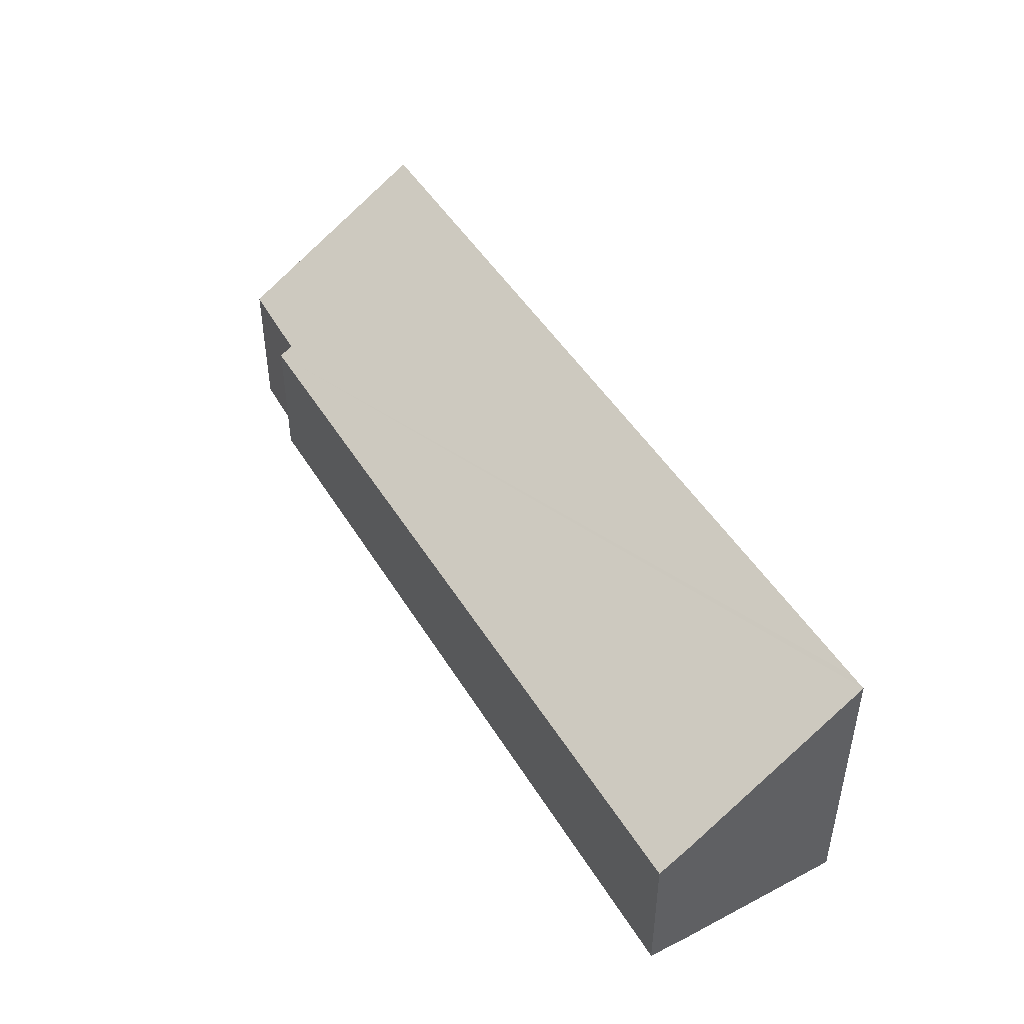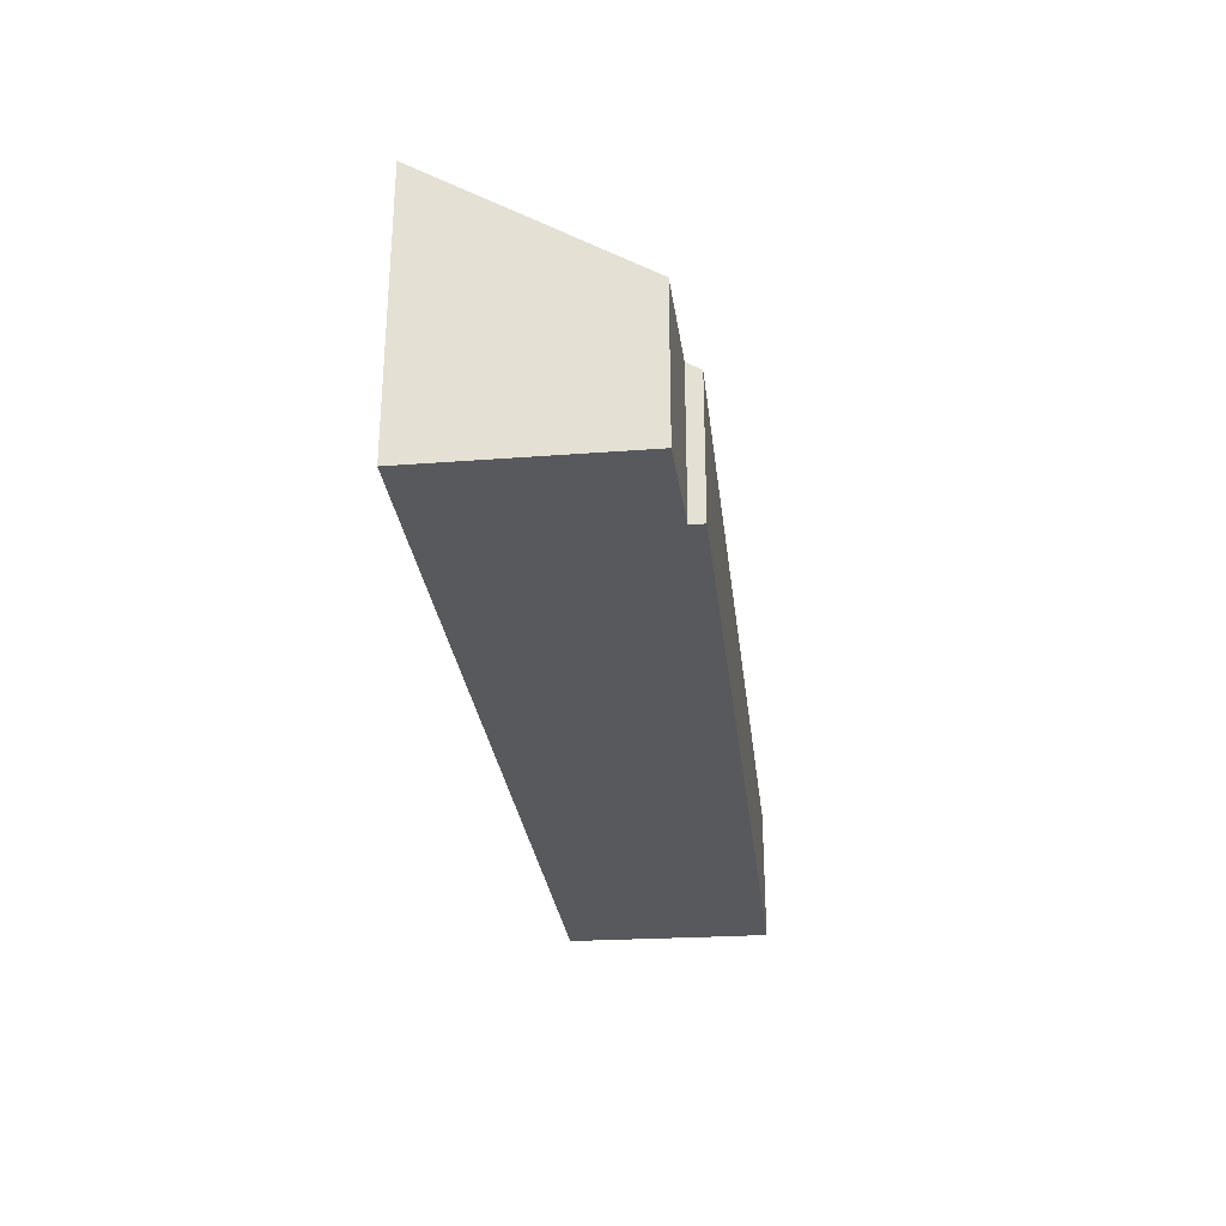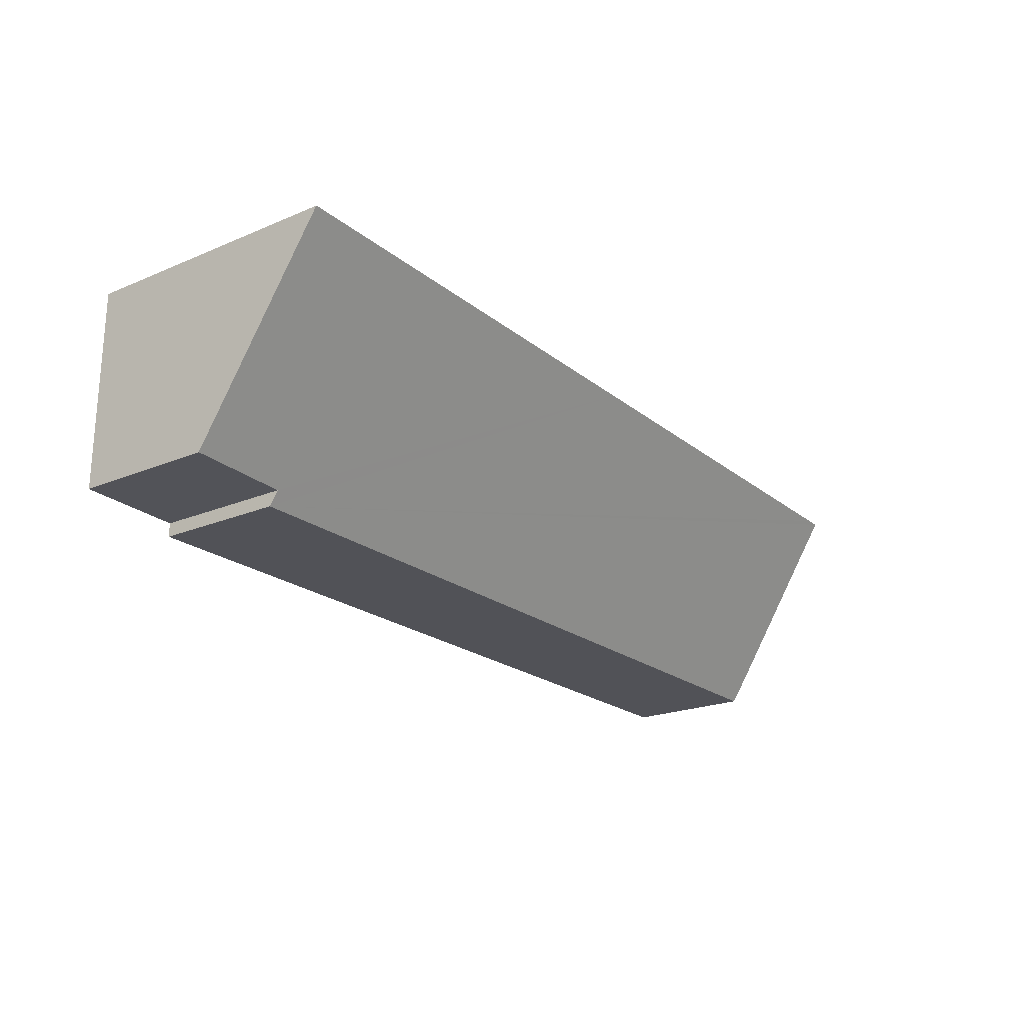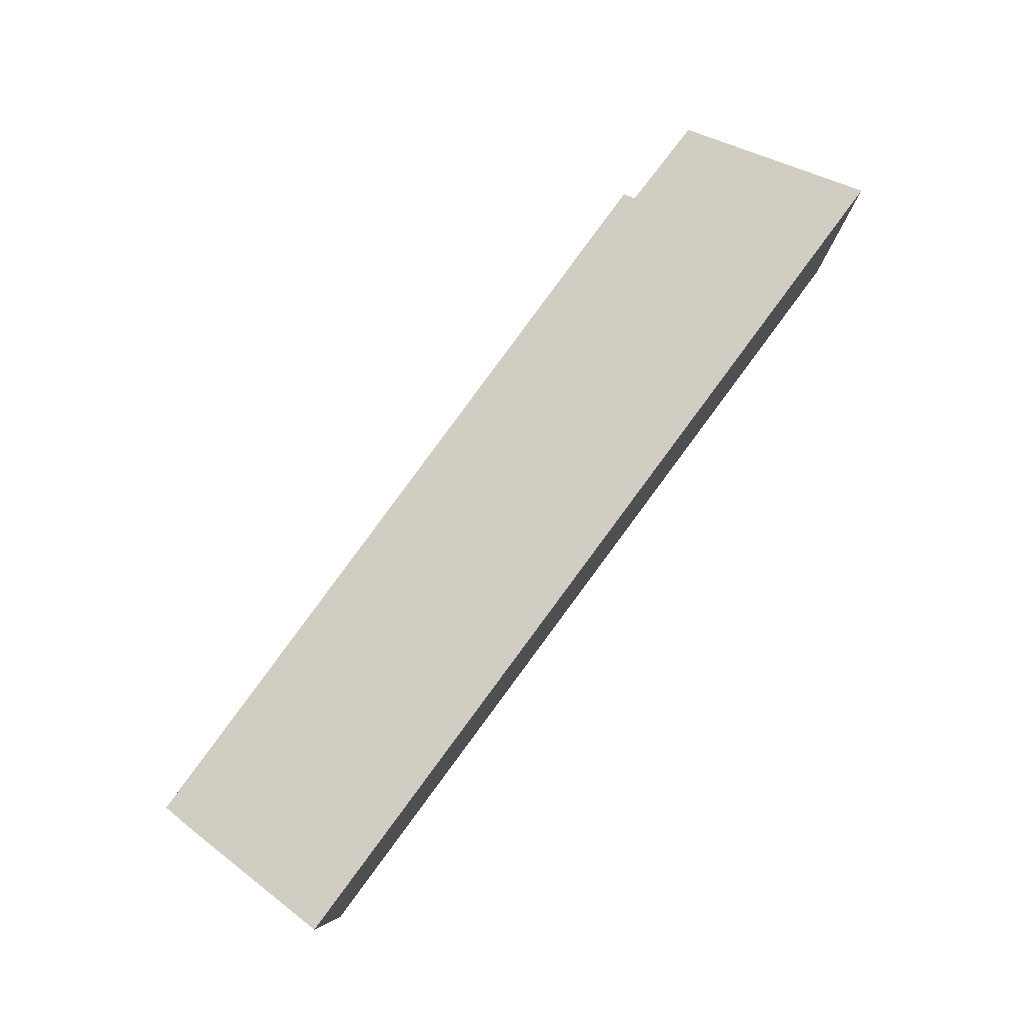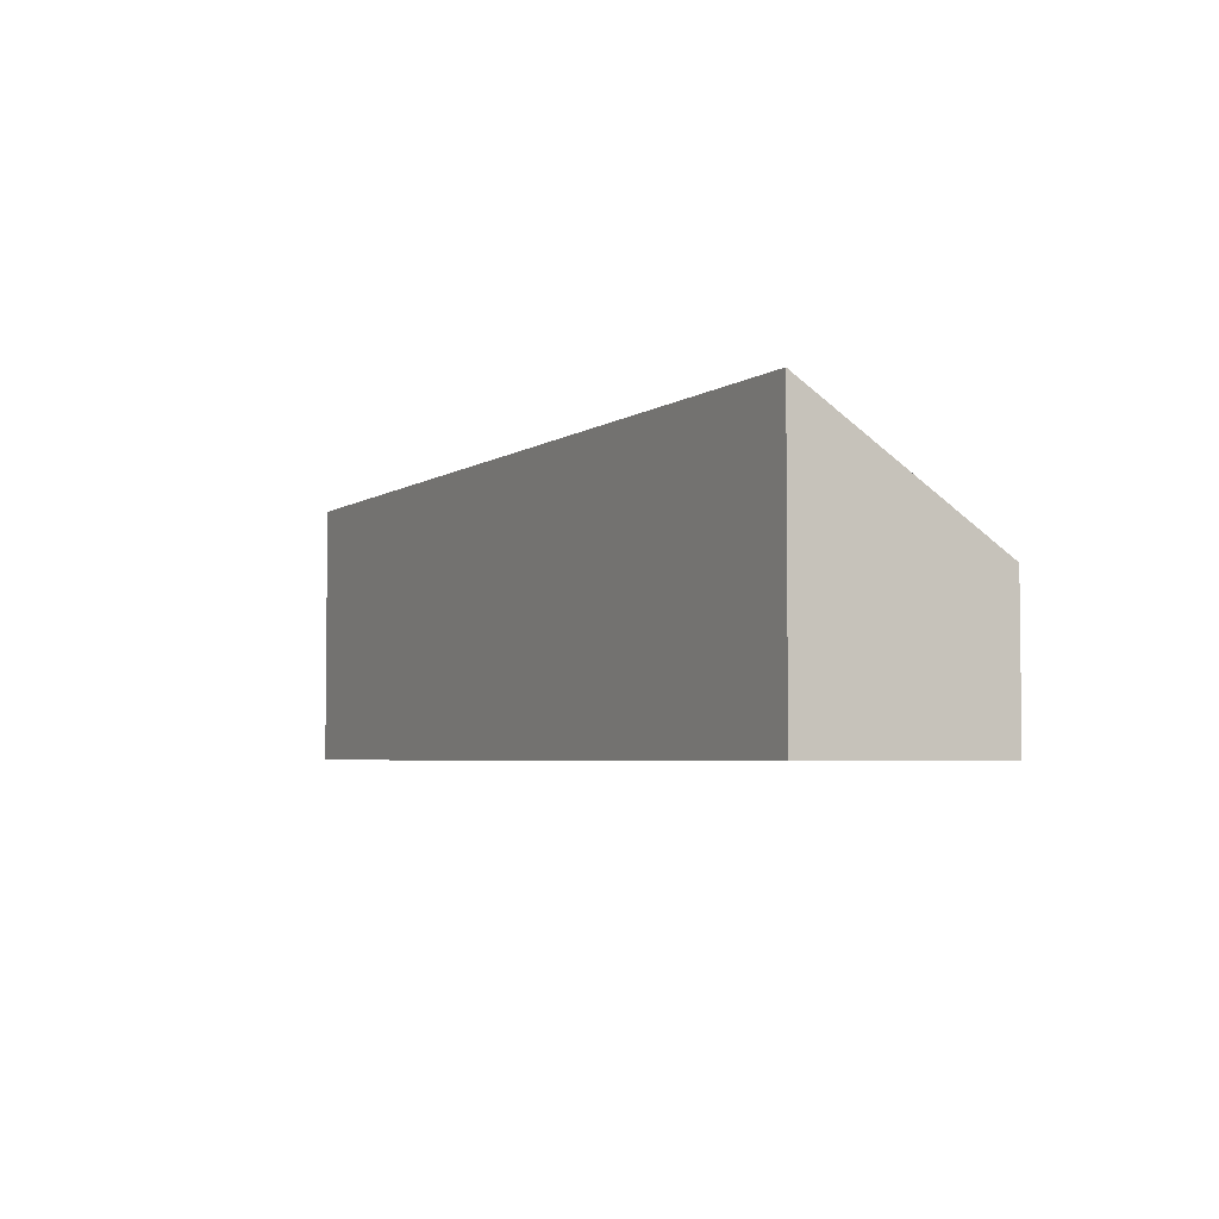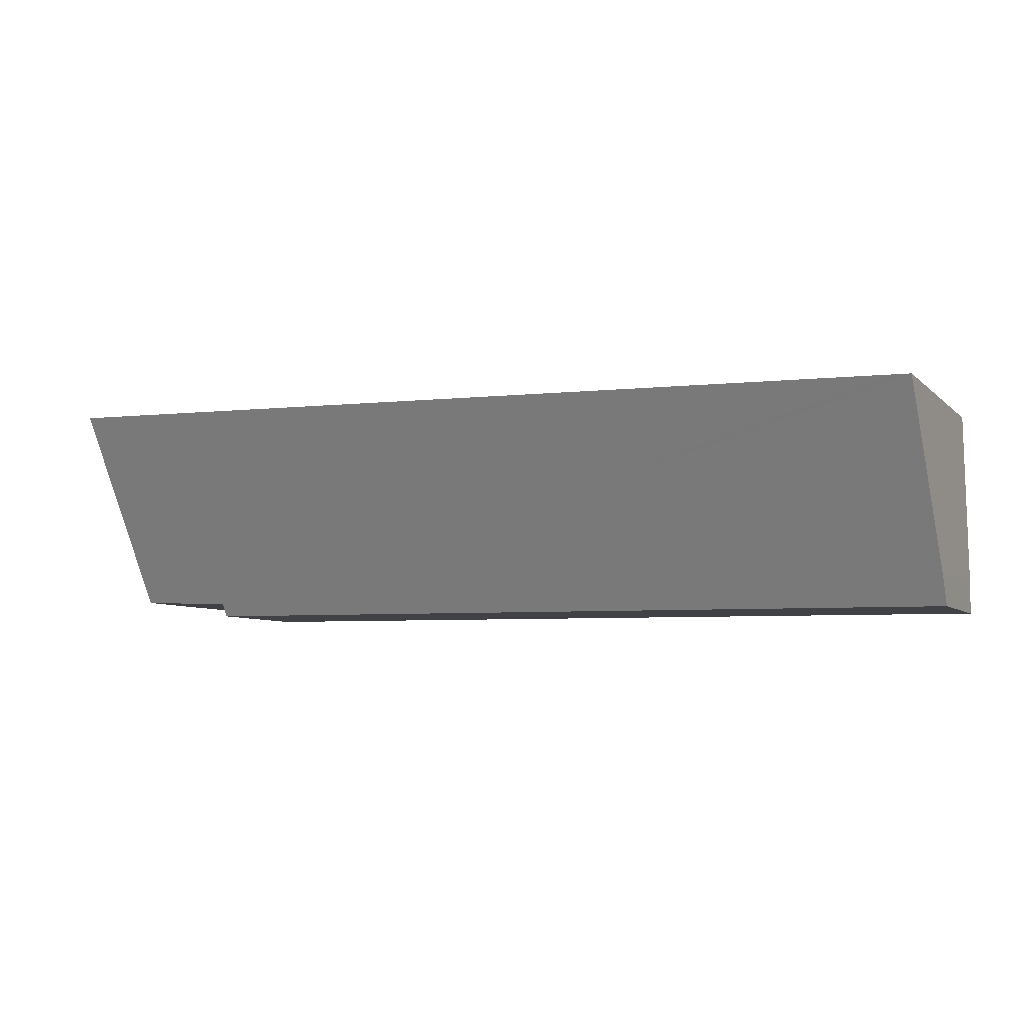
<metadata>
{"format":"obj","ext":"obj","renderer":"f3d","projection":"perspective","resolution":1024,"background":"white","views":[{"elev":44.6,"azim":-119.8,"up":"+Y"},{"elev":-29.2,"azim":95.9,"up":"+Y"},{"elev":-20.9,"azim":127.1,"up":"+Z"},{"elev":79.9,"azim":-54.8,"up":"+Y"},{"elev":-4.0,"azim":61.3,"up":"+Y"},{"elev":-6.6,"azim":-156.0,"up":"+Z"}]}
</metadata>
<code>
v  0 2.607 1.596e-16
v  13.92 2.254 -0.368
v  0.006 2.28 -0.52
v  0.051 4.469 2.961
v  0.324 4.471 2.967
v  7.728 4.512 3.136
v  13.91 2.4 -0.137
v  15.56 4.557 3.315
v  15.59 2.425 -0.073
v  15.59 4.47e-18 -0.073
v  13.91 8.389e-18 -0.137
v  0.006 3.184e-17 -0.52
v  13.92 2.253e-17 -0.368
v  15.56 -2.03e-16 3.315
v  0 0 0
v  0.051 -1.813e-16 2.961
v  0.324 -1.817e-16 2.967
v  7.728 -1.92e-16 3.136
g defaultobject
f 1 2 3
f 2 1 4
f 2 4 5
f 2 5 6
f 2 6 7
f 7 6 8
f 7 8 9
f 10 7 9
f 7 10 11
f 2 12 3
f 12 2 13
f 11 2 7
f 2 11 13
f 14 9 8
f 9 14 10
f 3 15 1
f 15 3 12
f 1 16 4
f 16 1 15
f 16 5 4
f 5 16 6
f 6 16 17
f 6 17 18
f 6 18 8
f 8 18 14
f 13 15 12
f 15 13 16
f 16 13 17
f 17 13 18
f 18 13 11
f 18 11 14
f 14 11 10

</code>
